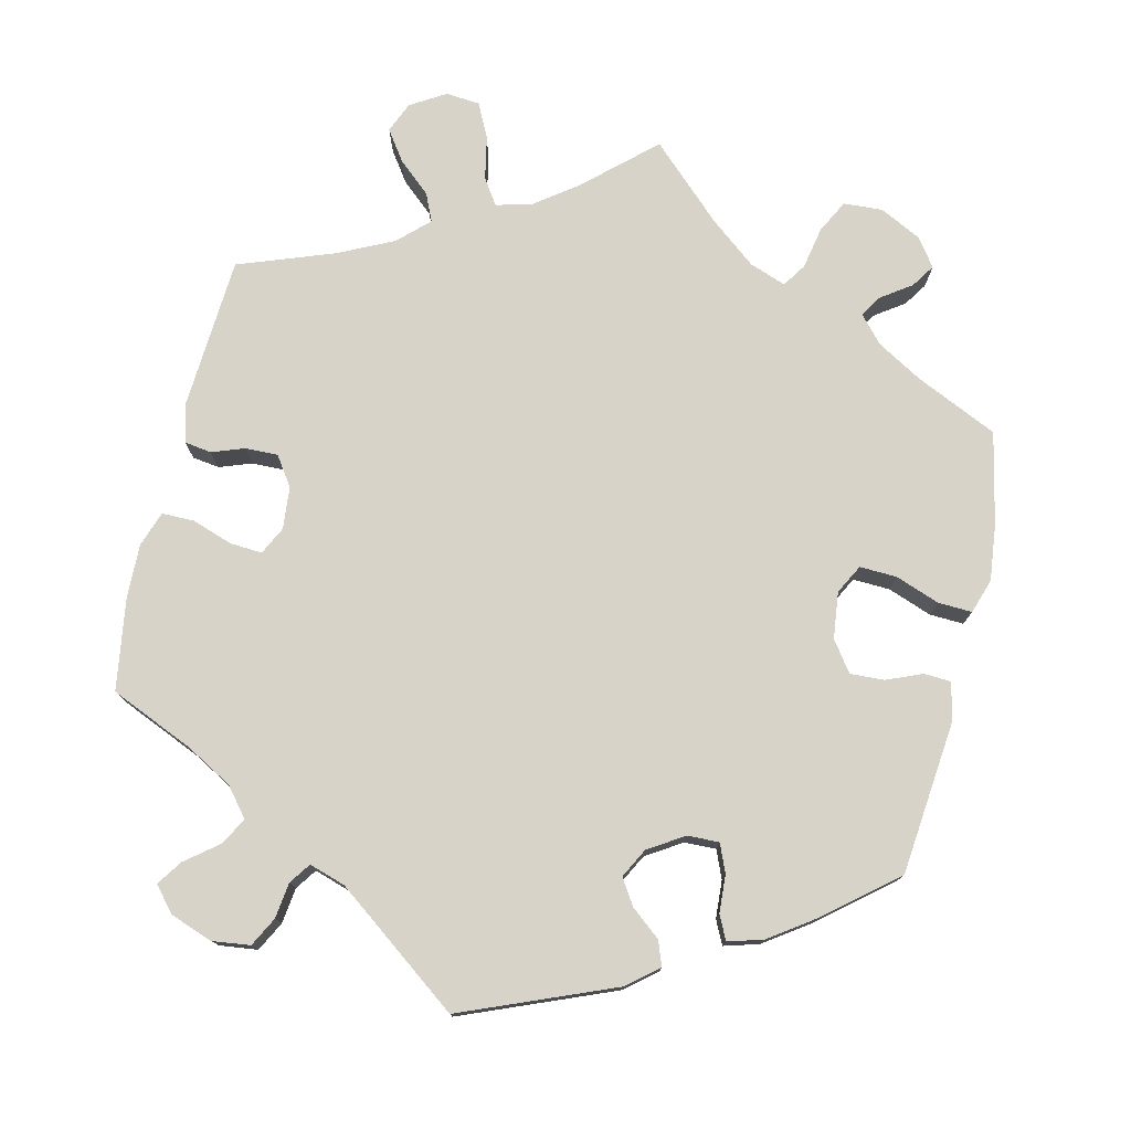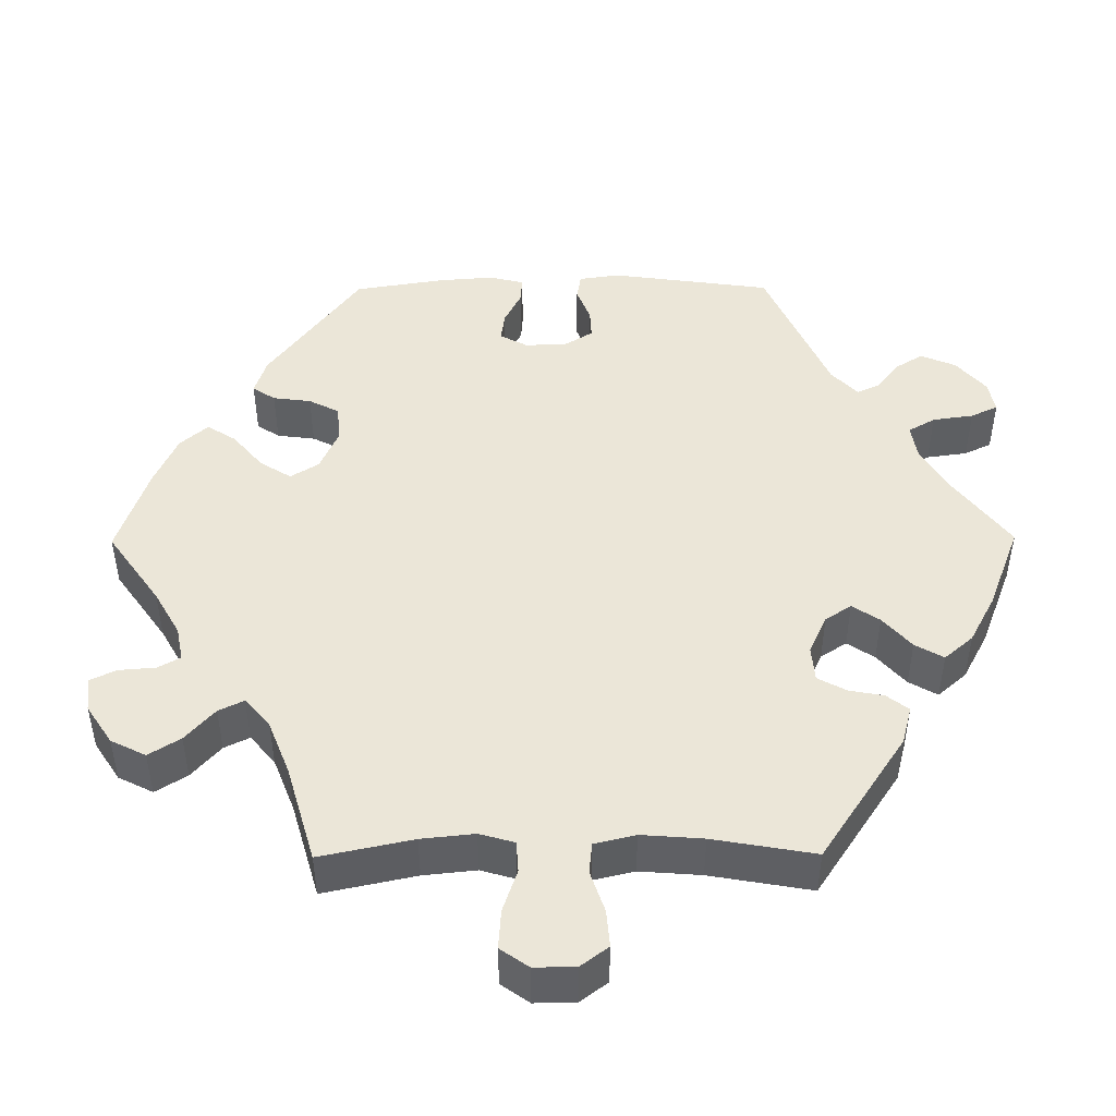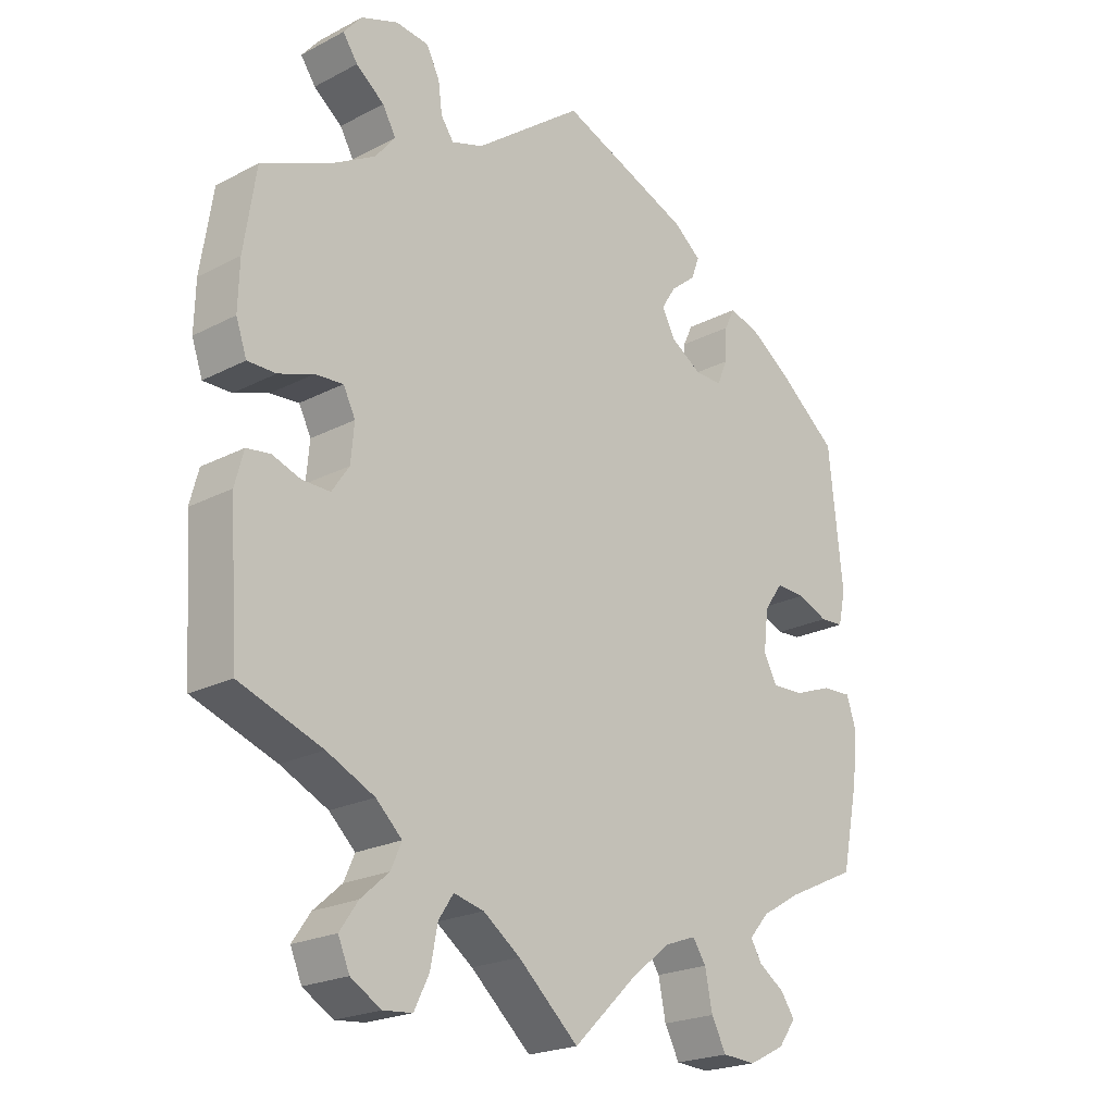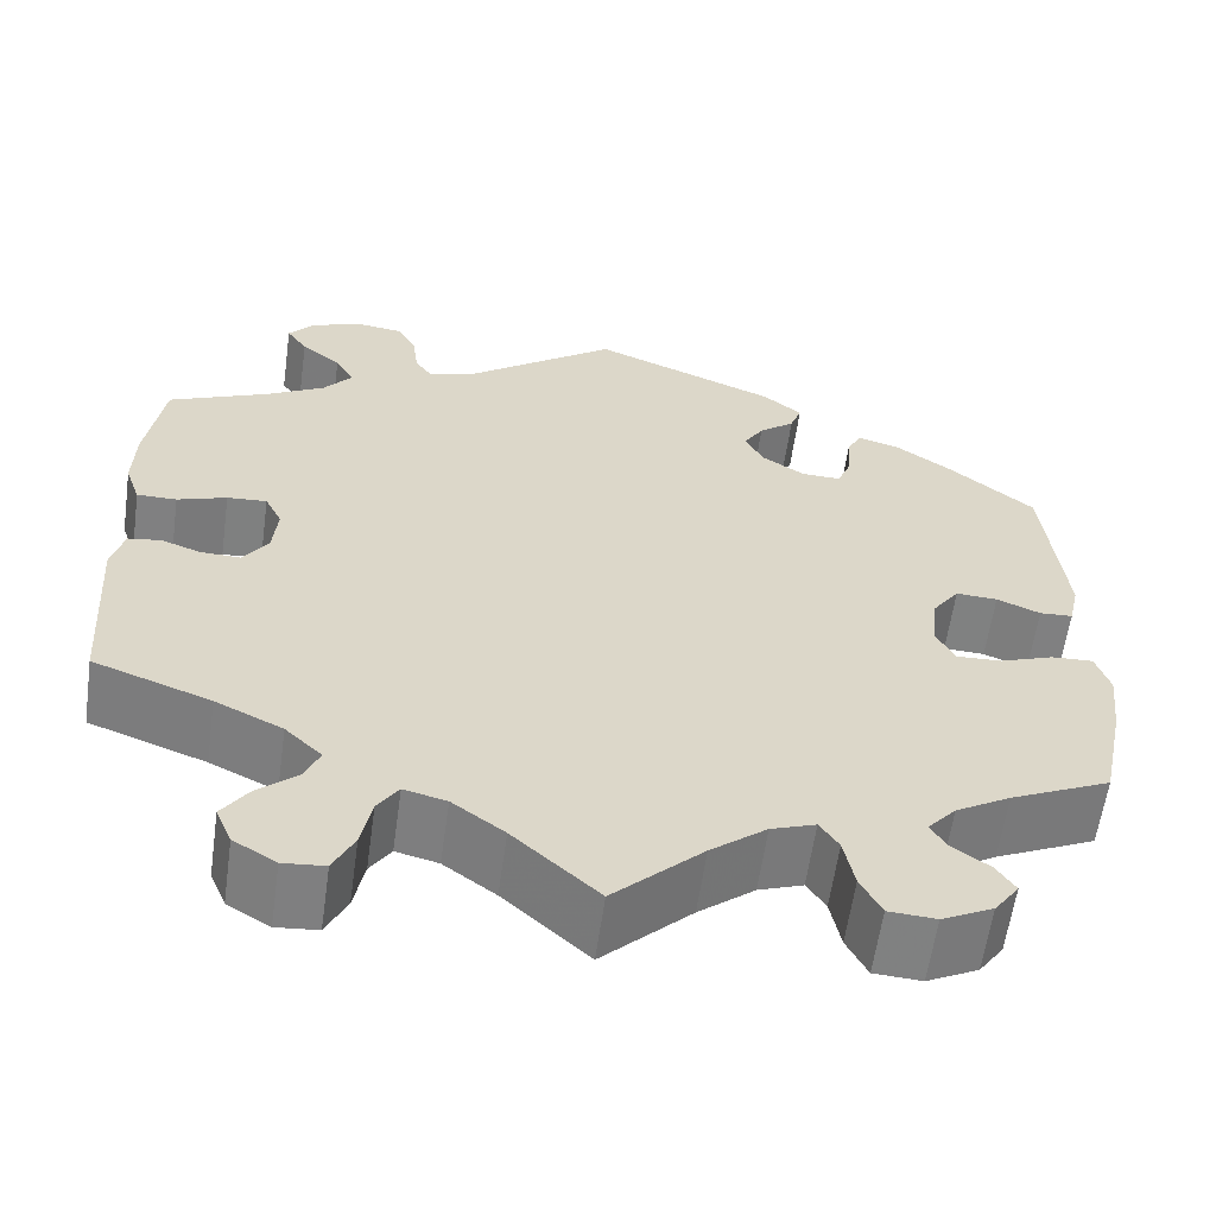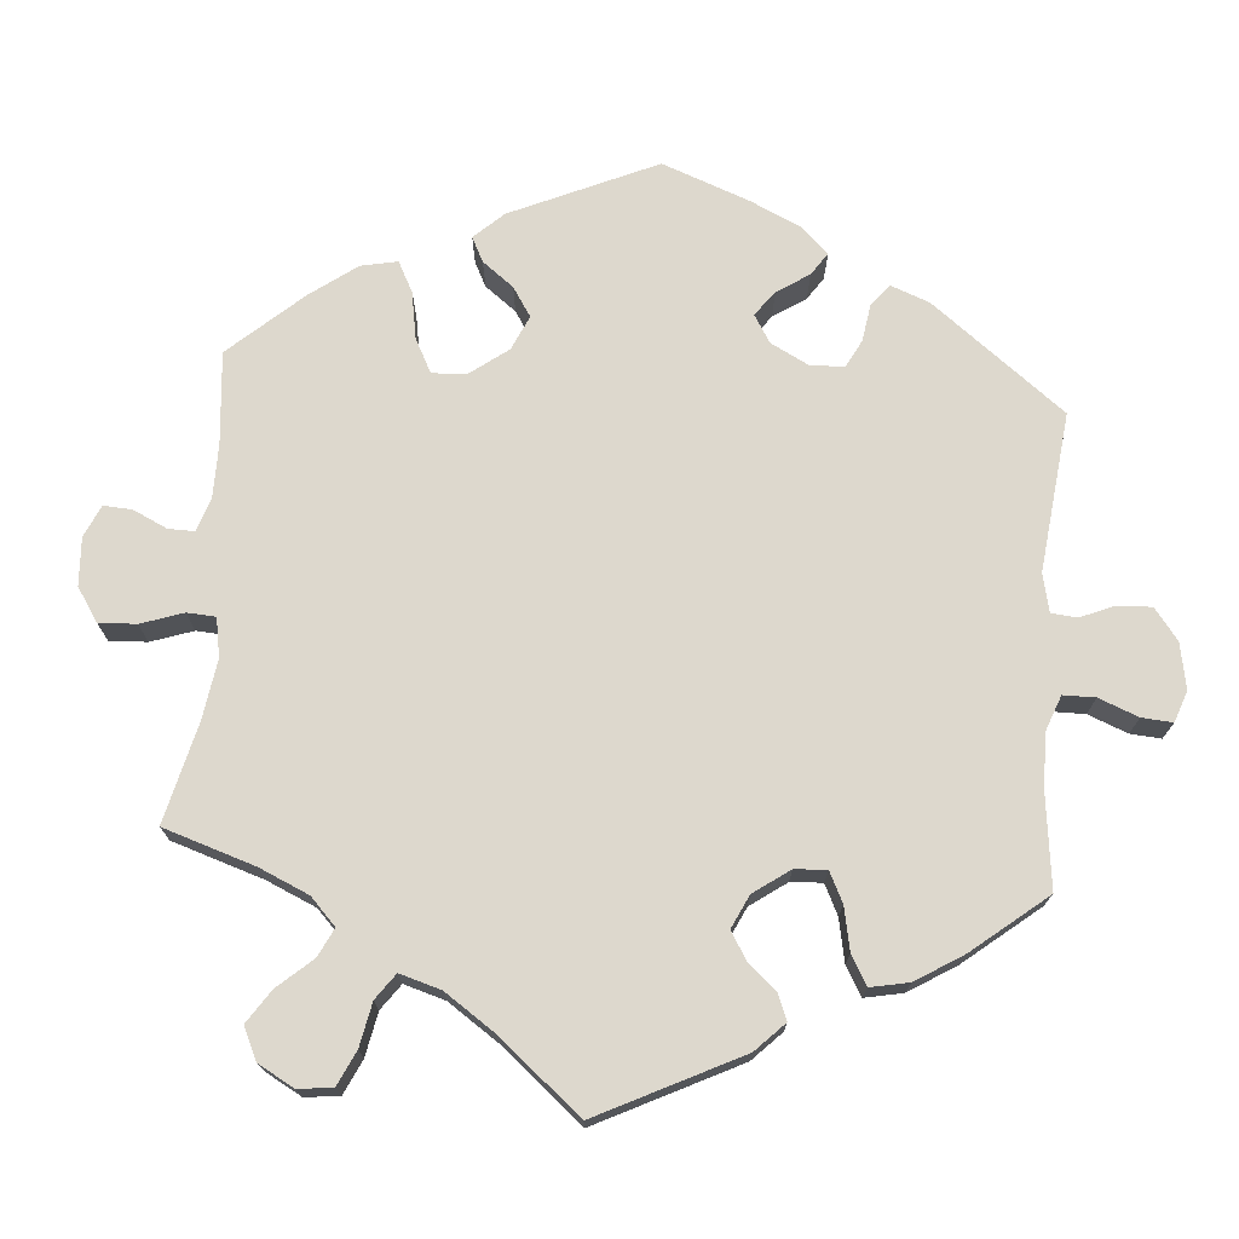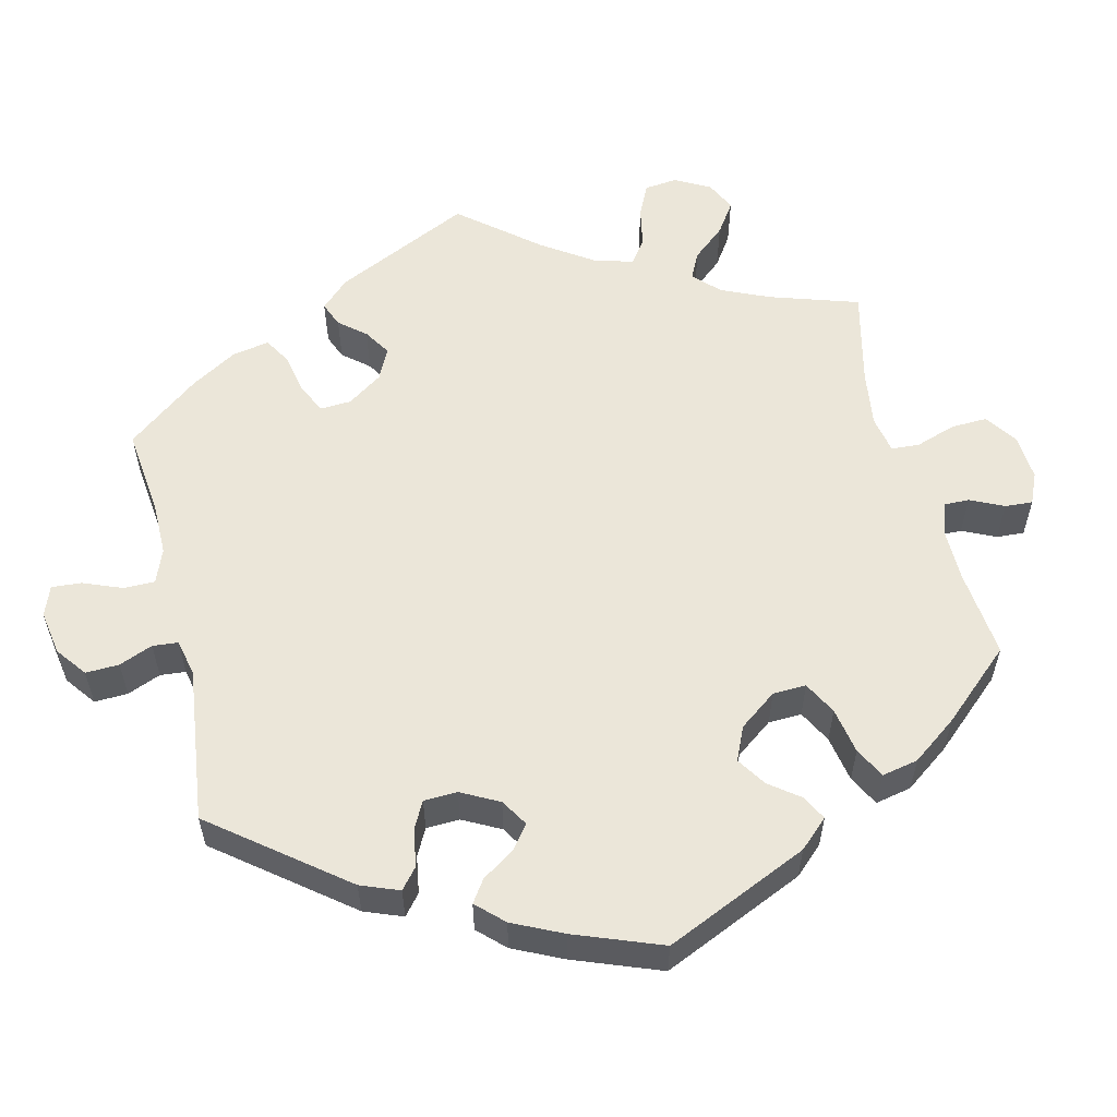
<metadata>
{"format":"obj","ext":"obj","renderer":"f3d","projection":"perspective","resolution":1024,"background":"white","views":[{"elev":76.5,"azim":13.1,"up":"+Y"},{"elev":46.2,"azim":-150.4,"up":"+Y"},{"elev":-21.7,"azim":-47.5,"up":"+Z"},{"elev":-60.2,"azim":-8.0,"up":"+Z"},{"elev":72.3,"azim":-115.6,"up":"+Y"},{"elev":55.9,"azim":46.4,"up":"+Y"}]}
</metadata>
<code>
v -0.09 0.07 -0.497
v -0.145 0.07 -0.457
v -0.19 0.07 -0.446
v -0.212 0.07 -0.479
v -0.223 0.07 -0.535
v -0.245 0.07 -0.58
v -0.289 0.07 -0.584
v -0.334 0.07 -0.557
v -0.351 0.07 -0.517
v -0.324 0.07 -0.478
v -0.282 0.07 -0.441
v -0.266 0.07 -0.405
v -0.305 0.07 -0.368
v -0.376 0.07 -0.334
v -0.5 0.07 -0.289
v -0.513 0.07 -0.091
v -0.5 0.07 -0.042
v -0.465 0.07 -0.037
v -0.423 0.07 -0.052
v -0.381 0.07 -0.053
v -0.355 0.07 -0.015
v -0.35 0.07 0.04
v -0.368 0.07 0.076
v -0.41 0.07 0.073
v -0.462 0.07 0.055
v -0.504 0.07 0.055
v -0.52 0.07 0.101
v -0.518 0.07 0.171
v -0.5 0.07 0.289
v -0.392 0.07 0.336
v -0.332 0.07 0.37
v -0.302 0.07 0.407
v -0.322 0.07 0.442
v -0.364 0.07 0.475
v -0.386 0.07 0.507
v -0.359 0.07 0.539
v -0.304 0.07 0.559
v -0.255 0.07 0.553
v -0.235 0.07 0.515
v -0.229 0.07 0.469
v -0.21 0.07 0.442
v -0.163 0.07 0.457
v -0.001 0.07 0.578
v 0.195 0.07 0.499
v 0.236 0.07 0.466
v 0.224 0.07 0.434
v 0.186 0.07 0.403
v 0.165 0.07 0.37
v 0.185 0.07 0.332
v 0.231 0.07 0.303
v 0.272 0.07 0.302
v 0.287 0.07 0.338
v 0.29 0.07 0.387
v 0.305 0.07 0.418
v 0.35 0.07 0.405
v 0.408 0.07 0.365
v 0.5 0.07 0.29
v 0.521 0.07 0.09
v 0.51 0.07 0.041
v 0.475 0.07 0.039
v 0.429 0.07 0.058
v 0.385 0.07 0.06
v 0.357 0.07 0.021
v 0.35 0.07 -0.039
v 0.37 0.07 -0.077
v 0.418 0.07 -0.075
v 0.475 0.07 -0.054
v 0.519 0.07 -0.052
v 0.534 0.07 -0.097
v 0.526 0.07 -0.169
v 0.501 0.07 -0.289
v 0.395 0.07 -0.338
v 0.337 0.07 -0.372
v 0.307 0.07 -0.406
v 0.324 0.07 -0.434
v 0.363 0.07 -0.461
v 0.383 0.07 -0.491
v 0.357 0.07 -0.527
v 0.303 0.07 -0.554
v 0.253 0.07 -0.551
v 0.231 0.07 -0.509
v 0.22 0.07 -0.454
v 0.2 0.07 -0.424
v 0.153 0.07 -0.441
v 0.094 0.07 -0.488
v 0 0.07 -0.578
v -0.09 0 -0.497
v -0.145 0 -0.457
v -0.19 0 -0.446
v -0.212 0 -0.479
v -0.223 0 -0.535
v -0.245 0 -0.58
v -0.289 0 -0.584
v -0.334 0 -0.557
v -0.351 0 -0.517
v -0.324 0 -0.478
v -0.282 0 -0.441
v -0.266 0 -0.405
v -0.305 0 -0.368
v -0.376 0 -0.334
v -0.5 0 -0.289
v -0.513 0 -0.091
v -0.5 0 -0.042
v -0.465 0 -0.037
v -0.423 0 -0.052
v -0.381 0 -0.053
v -0.355 0 -0.015
v -0.35 0 0.04
v -0.368 0 0.076
v -0.41 0 0.073
v -0.462 0 0.055
v -0.504 0 0.055
v -0.52 0 0.101
v -0.518 0 0.171
v -0.5 0 0.289
v -0.392 0 0.336
v -0.332 0 0.37
v -0.302 0 0.407
v -0.322 0 0.442
v -0.364 0 0.475
v -0.386 0 0.507
v -0.359 0 0.539
v -0.304 0 0.559
v -0.255 0 0.553
v -0.235 0 0.515
v -0.229 0 0.469
v -0.21 0 0.442
v -0.163 0 0.457
v -0.001 0 0.578
v 0.195 0 0.499
v 0.236 0 0.466
v 0.224 0 0.434
v 0.186 0 0.403
v 0.165 0 0.37
v 0.185 0 0.332
v 0.231 0 0.303
v 0.272 0 0.302
v 0.287 0 0.338
v 0.29 0 0.387
v 0.305 0 0.418
v 0.35 0 0.405
v 0.408 0 0.365
v 0.5 0 0.29
v 0.521 0 0.09
v 0.51 0 0.041
v 0.475 0 0.039
v 0.429 0 0.058
v 0.385 0 0.06
v 0.357 0 0.021
v 0.35 0 -0.039
v 0.37 0 -0.077
v 0.418 0 -0.075
v 0.475 0 -0.054
v 0.519 0 -0.052
v 0.534 0 -0.097
v 0.526 0 -0.169
v 0.501 0 -0.289
v 0.395 0 -0.338
v 0.337 0 -0.372
v 0.307 0 -0.406
v 0.324 0 -0.434
v 0.363 0 -0.461
v 0.383 0 -0.491
v 0.357 0 -0.527
v 0.303 0 -0.554
v 0.253 0 -0.551
v 0.231 0 -0.509
v 0.22 0 -0.454
v 0.2 0 -0.424
v 0.153 0 -0.441
v 0.094 0 -0.488
v 0 0 -0.578
f 85 86 1
f 84 85 1 2
f 83 84 2 3
f 79 80 81 82
f 79 82 83
f 78 79 83
f 75 76 77 78
f 74 75 78 83
f 73 74 83 3
f 69 70 71 72
f 69 72 73 3
f 66 67 68 69
f 65 66 69 3
f 58 59 60 61
f 58 61 62
f 57 58 62
f 56 57 62 63
f 52 53 54 55
f 51 52 55 56
f 44 45 46 47
f 42 43 44 47
f 41 42 47 48
f 37 38 39 40
f 37 40 41
f 36 37 41
f 33 34 35 36
f 32 33 36 41
f 31 32 41 48
f 27 28 29 30
f 24 25 26 27
f 23 24 27 30
f 22 23 30 31
f 16 17 18 19
f 14 15 16 19
f 13 14 19 20
f 12 13 20 21
f 8 9 10 11
f 6 7 8 11
f 4 5 6 11
f 3 4 11 12
f 64 65 3 12
f 51 56 63
f 50 51 63 64
f 49 50 64 12
f 22 31 48 49
f 12 21 22 49
f 87 172 171
f 88 87 171 170
f 89 88 170 169
f 168 167 166 165
f 169 168 165
f 169 165 164
f 164 163 162 161
f 169 164 161 160
f 89 169 160 159
f 158 157 156 155
f 89 159 158 155
f 155 154 153 152
f 89 155 152 151
f 147 146 145 144
f 148 147 144
f 148 144 143
f 149 148 143 142
f 141 140 139 138
f 142 141 138 137
f 133 132 131 130
f 133 130 129 128
f 134 133 128 127
f 126 125 124 123
f 127 126 123
f 127 123 122
f 122 121 120 119
f 127 122 119 118
f 134 127 118 117
f 116 115 114 113
f 113 112 111 110
f 116 113 110 109
f 117 116 109 108
f 105 104 103 102
f 105 102 101 100
f 106 105 100 99
f 107 106 99 98
f 97 96 95 94
f 97 94 93 92
f 97 92 91 90
f 98 97 90 89
f 98 89 151 150
f 149 142 137
f 150 149 137 136
f 98 150 136 135
f 135 134 117 108
f 135 108 107 98
f 1 87 88 2
f 2 88 89 3
f 3 89 90 4
f 4 90 91 5
f 5 91 92 6
f 6 92 93 7
f 7 93 94 8
f 8 94 95 9
f 9 95 96 10
f 10 96 97 11
f 11 97 98 12
f 12 98 99 13
f 13 99 100 14
f 14 100 101 15
f 15 101 102 16
f 16 102 103 17
f 17 103 104 18
f 18 104 105 19
f 19 105 106 20
f 20 106 107 21
f 21 107 108 22
f 22 108 109 23
f 23 109 110 24
f 24 110 111 25
f 25 111 112 26
f 26 112 113 27
f 27 113 114 28
f 28 114 115 29
f 29 115 116 30
f 30 116 117 31
f 31 117 118 32
f 32 118 119 33
f 33 119 120 34
f 34 120 121 35
f 35 121 122 36
f 36 122 123 37
f 37 123 124 38
f 38 124 125 39
f 39 125 126 40
f 40 126 127 41
f 41 127 128 42
f 42 128 129 43
f 43 129 130 44
f 44 130 131 45
f 45 131 132 46
f 46 132 133 47
f 47 133 134 48
f 48 134 135 49
f 49 135 136 50
f 50 136 137 51
f 51 137 138 52
f 52 138 139 53
f 53 139 140 54
f 54 140 141 55
f 55 141 142 56
f 56 142 143 57
f 57 143 144 58
f 58 144 145 59
f 59 145 146 60
f 60 146 147 61
f 61 147 148 62
f 62 148 149 63
f 63 149 150 64
f 64 150 151 65
f 65 151 152 66
f 66 152 153 67
f 67 153 154 68
f 68 154 155 69
f 69 155 156 70
f 70 156 157 71
f 71 157 158 72
f 72 158 159 73
f 73 159 160 74
f 74 160 161 75
f 75 161 162 76
f 76 162 163 77
f 77 163 164 78
f 78 164 165 79
f 79 165 166 80
f 80 166 167 81
f 81 167 168 82
f 82 168 169 83
f 83 169 170 84
f 84 170 171 85
f 85 171 172 86
f 86 172 87 1

</code>
